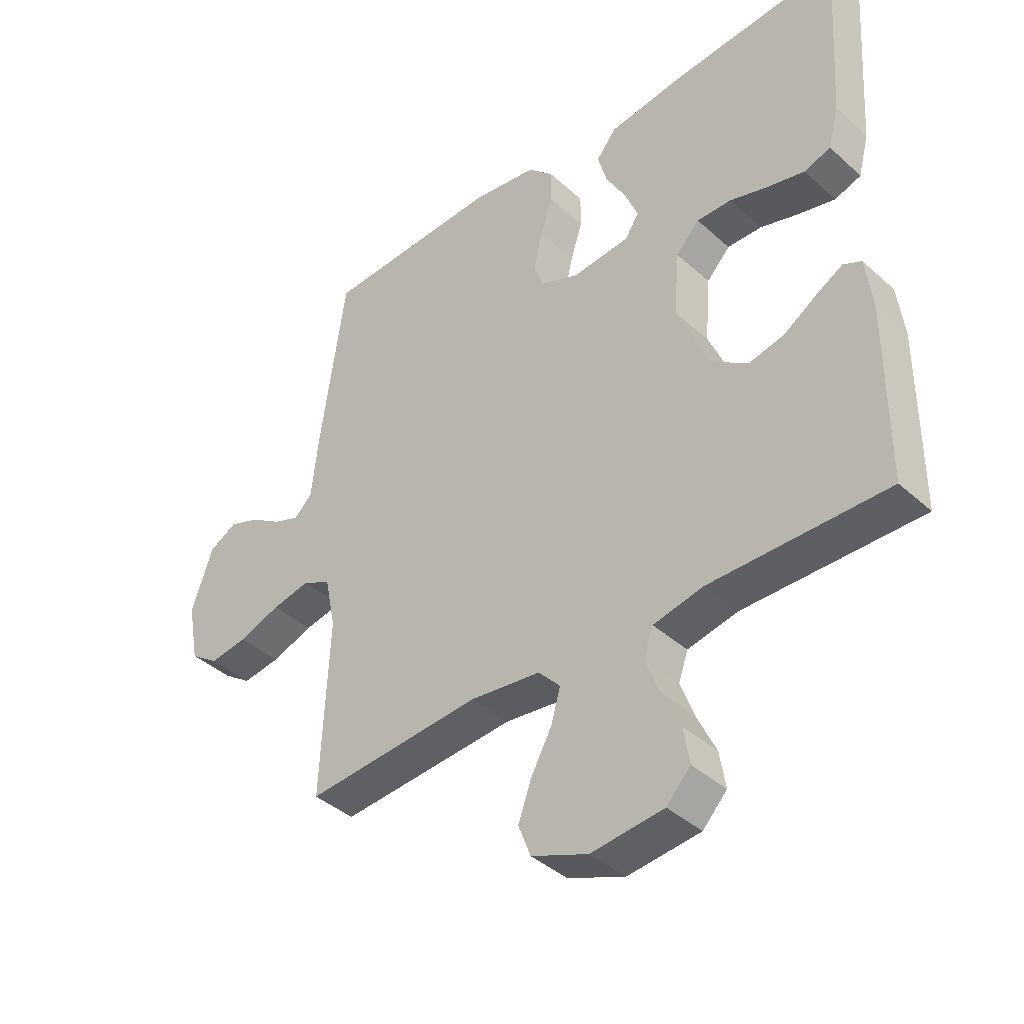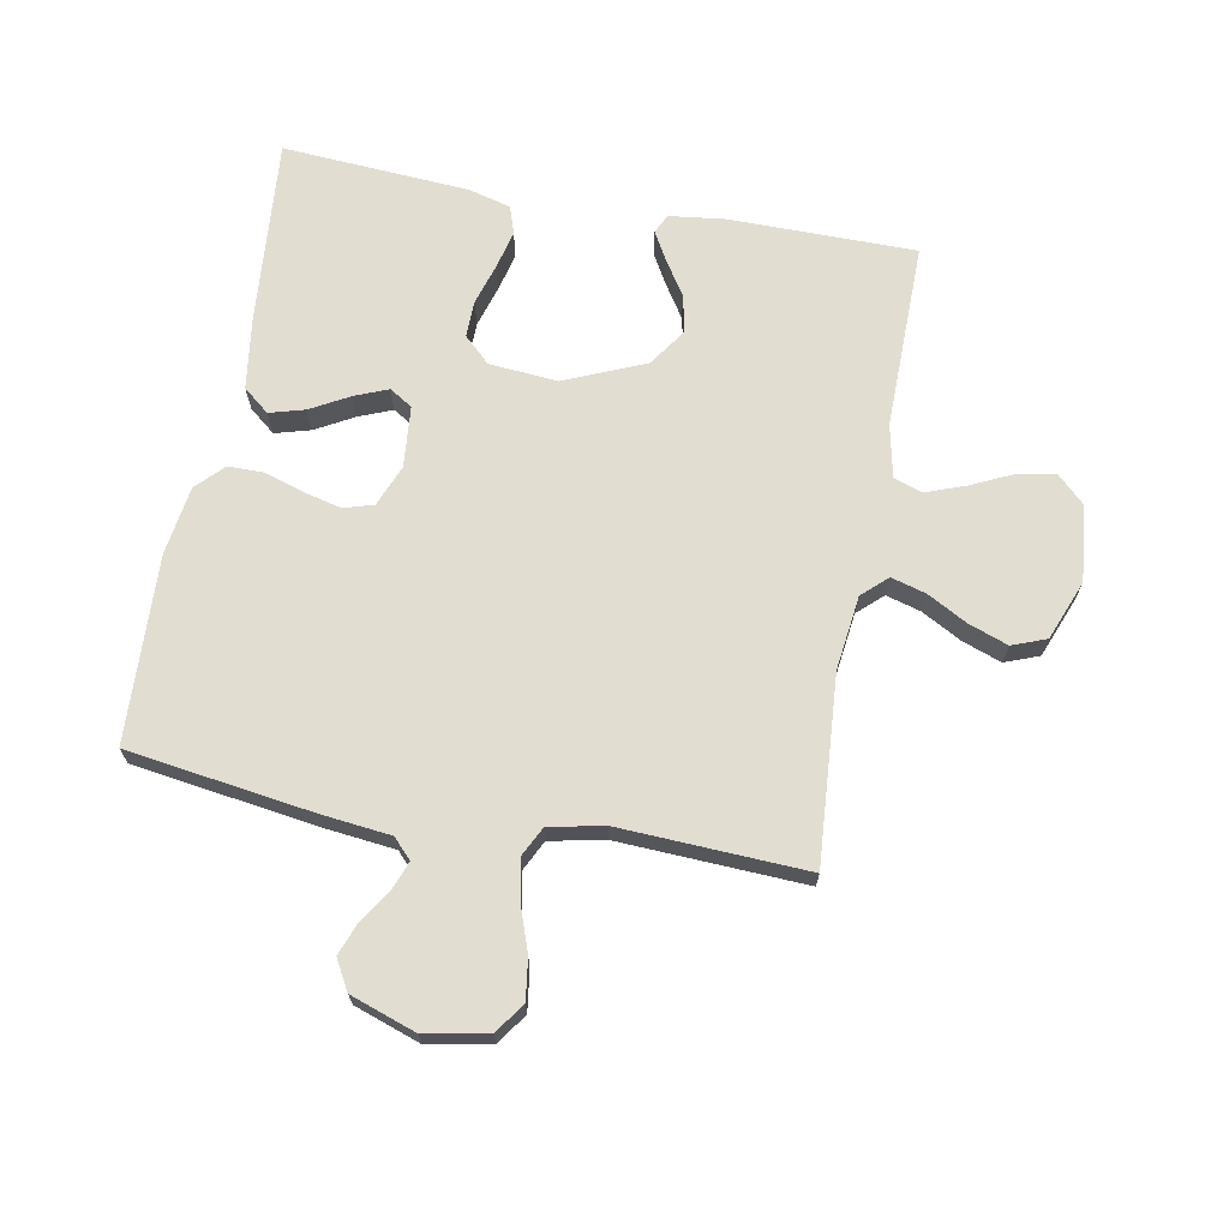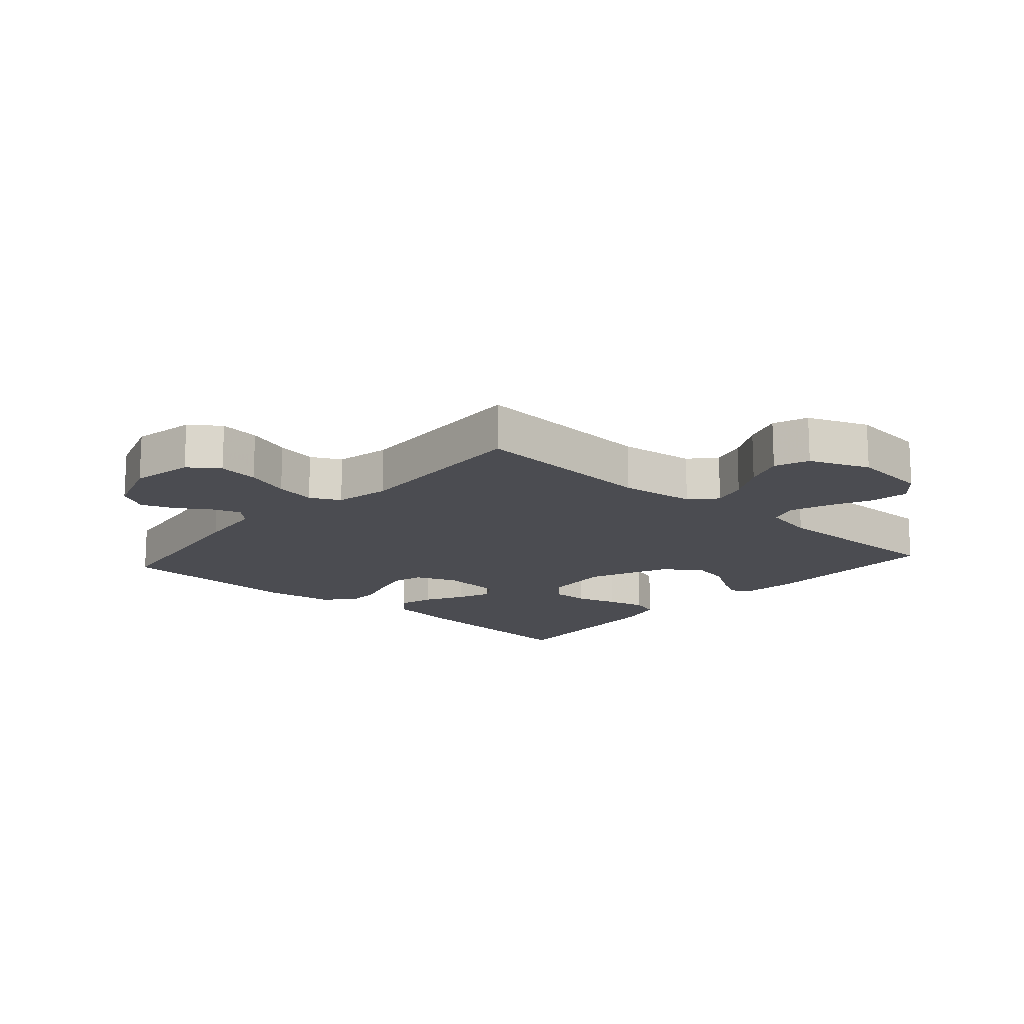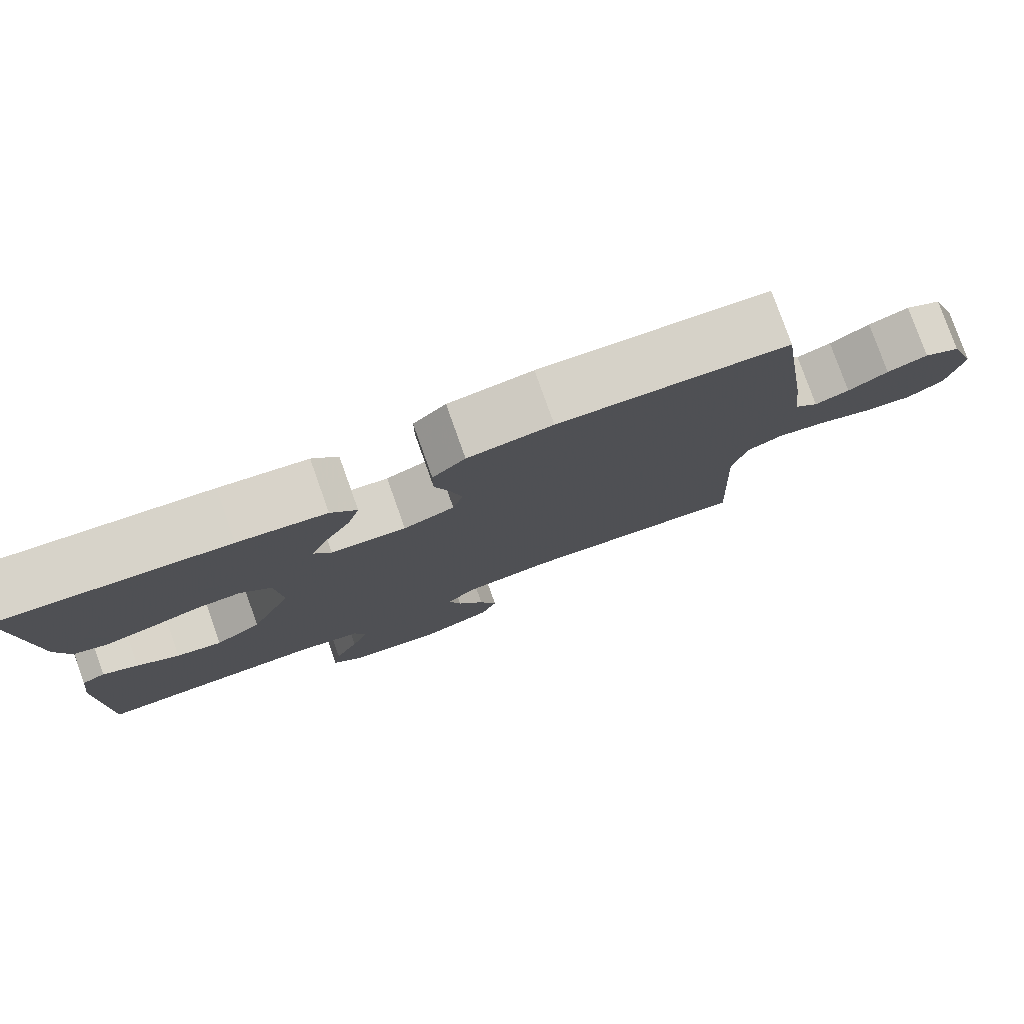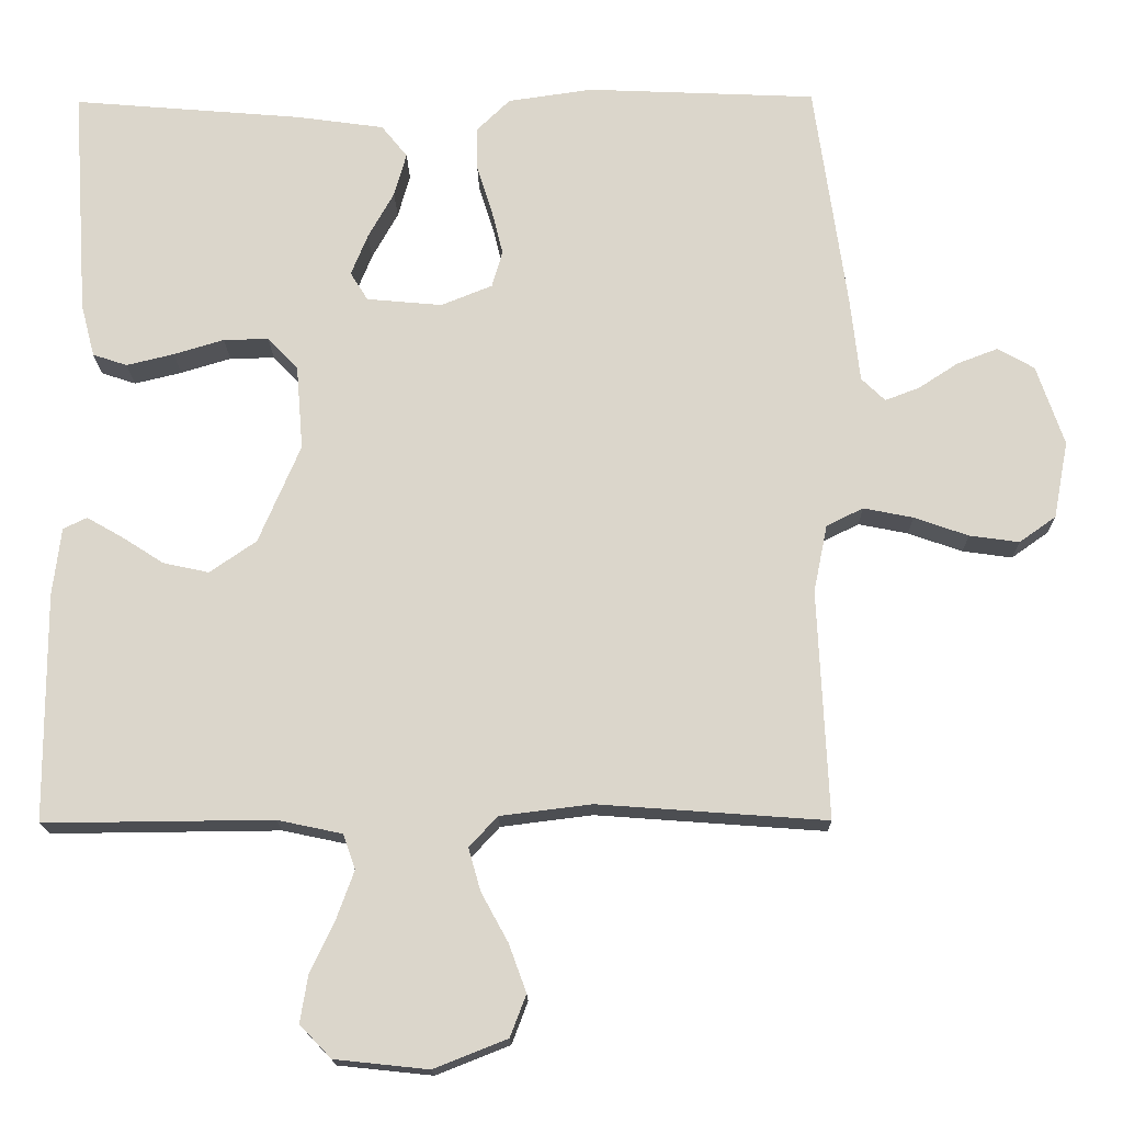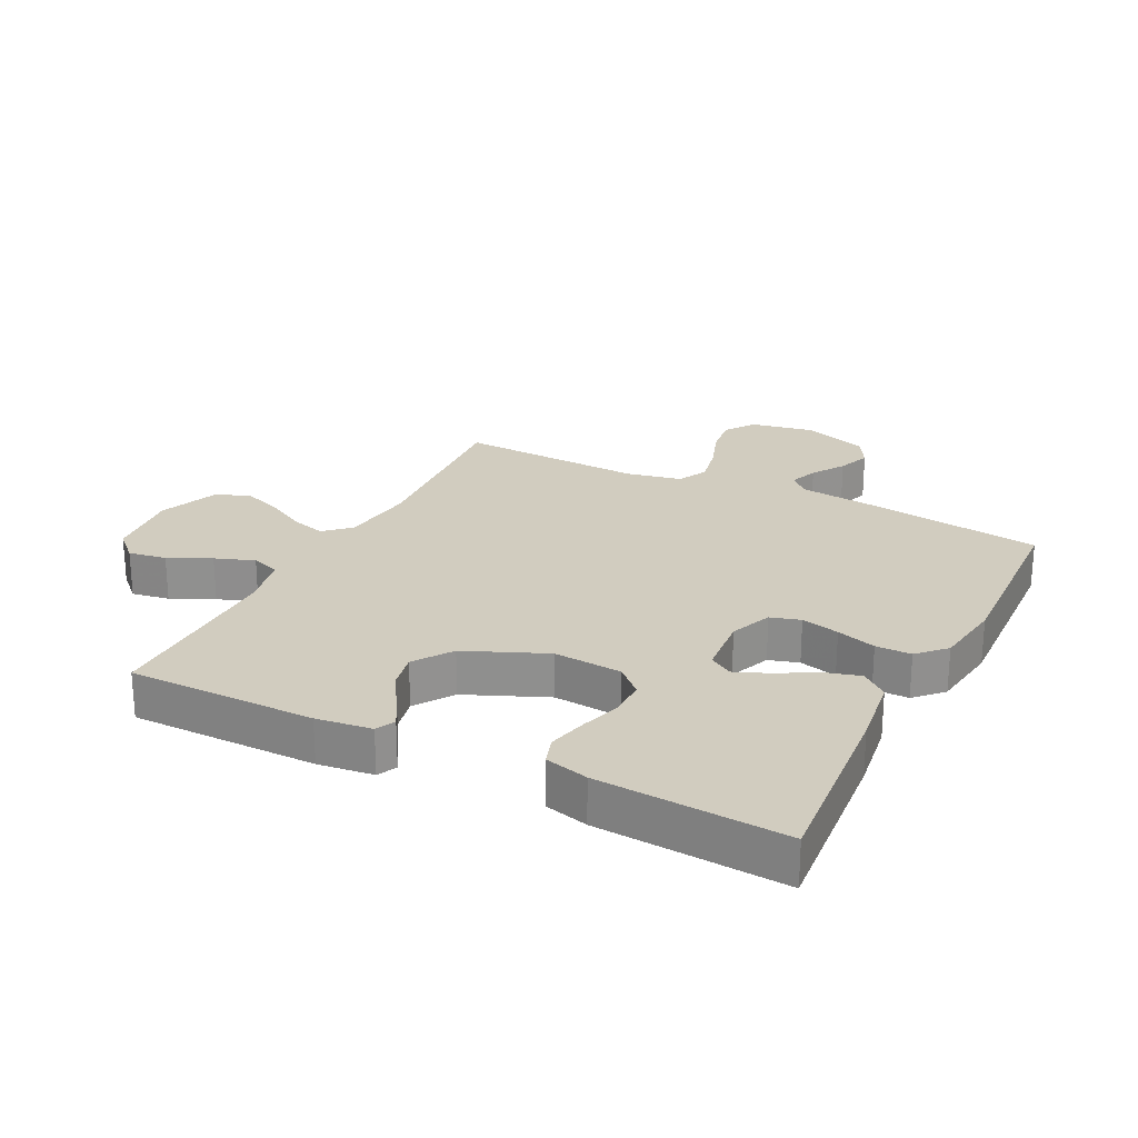
<metadata>
{"format":"obj","ext":"obj","renderer":"f3d","projection":"perspective","resolution":1024,"background":"white","views":[{"elev":-40.2,"azim":-137.7,"up":"+Z"},{"elev":68.5,"azim":100.5,"up":"+Y"},{"elev":-15.4,"azim":138.5,"up":"+Y"},{"elev":79.4,"azim":-19.6,"up":"+Z"},{"elev":-16.6,"azim":0.9,"up":"+Z"},{"elev":24.2,"azim":-63.3,"up":"+Y"}]}
</metadata>
<code>
v -0.5 0.07 0.5
v -0.2 0.07 0.475
v -0.084 0.07 0.459
v -0.05 0.07 0.417
v -0.066 0.07 0.36
v -0.1 0.07 0.299
v -0.122 0.07 0.245
v -0.099 0.07 0.208
v 0 0.07 0.199
v 0.067 0.07 0.226
v 0.081 0.07 0.274
v 0.066 0.07 0.335
v 0.046 0.07 0.398
v 0.046 0.07 0.455
v 0.089 0.07 0.497
v 0.2 0.07 0.513
v 0.5 0.07 0.5
v 0.543 0.07 0.2
v 0.555 0.07 0.091
v 0.586 0.07 0.061
v 0.631 0.07 0.078
v 0.683 0.07 0.112
v 0.736 0.07 0.132
v 0.784 0.07 0.105
v 0.82 0.07 0
v 0.801 0.07 -0.101
v 0.753 0.07 -0.135
v 0.688 0.07 -0.126
v 0.617 0.07 -0.101
v 0.552 0.07 -0.088
v 0.504 0.07 -0.112
v 0.486 0.07 -0.2
v 0.5 0.07 -0.5
v 0.2 0.07 -0.478
v 0.08 0.07 -0.493
v 0.043 0.07 -0.533
v 0.059 0.07 -0.589
v 0.094 0.07 -0.653
v 0.117 0.07 -0.716
v 0.096 0.07 -0.771
v 0 0.07 -0.809
v -0.123 0.07 -0.796
v -0.164 0.07 -0.753
v -0.154 0.07 -0.692
v -0.122 0.07 -0.624
v -0.099 0.07 -0.561
v -0.115 0.07 -0.515
v -0.2 0.07 -0.497
v -0.5 0.07 -0.5
v -0.501 0.07 -0.2
v -0.49 0.07 -0.111
v -0.459 0.07 -0.096
v -0.413 0.07 -0.122
v -0.357 0.07 -0.158
v -0.297 0.07 -0.171
v -0.236 0.07 -0.129
v -0.181 0.07 0
v -0.19 0.07 0.11
v -0.23 0.07 0.152
v -0.289 0.07 0.151
v -0.355 0.07 0.131
v -0.417 0.07 0.116
v -0.462 0.07 0.131
v -0.48 0.07 0.2
v -0.5 0 0.5
v -0.2 0 0.475
v -0.084 0 0.459
v -0.05 0 0.417
v -0.066 0 0.36
v -0.1 0 0.299
v -0.122 0 0.245
v -0.099 0 0.208
v 0 0 0.199
v 0.067 0 0.226
v 0.081 0 0.274
v 0.066 0 0.335
v 0.046 0 0.398
v 0.046 0 0.455
v 0.089 0 0.497
v 0.2 0 0.513
v 0.5 0 0.5
v 0.543 0 0.2
v 0.555 0 0.091
v 0.586 0 0.061
v 0.631 0 0.078
v 0.683 0 0.112
v 0.736 0 0.132
v 0.784 0 0.105
v 0.82 0 0
v 0.801 0 -0.101
v 0.753 0 -0.135
v 0.688 0 -0.126
v 0.617 0 -0.101
v 0.552 0 -0.088
v 0.504 0 -0.112
v 0.486 0 -0.2
v 0.5 0 -0.5
v 0.2 0 -0.478
v 0.08 0 -0.493
v 0.043 0 -0.533
v 0.059 0 -0.589
v 0.094 0 -0.653
v 0.117 0 -0.716
v 0.096 0 -0.771
v 0 0 -0.809
v -0.123 0 -0.796
v -0.164 0 -0.753
v -0.154 0 -0.692
v -0.122 0 -0.624
v -0.099 0 -0.561
v -0.115 0 -0.515
v -0.2 0 -0.497
v -0.5 0 -0.5
v -0.501 0 -0.2
v -0.49 0 -0.111
v -0.459 0 -0.096
v -0.413 0 -0.122
v -0.357 0 -0.158
v -0.297 0 -0.171
v -0.236 0 -0.129
v -0.181 0 0
v -0.19 0 0.11
v -0.23 0 0.152
v -0.289 0 0.151
v -0.355 0 0.131
v -0.417 0 0.116
v -0.462 0 0.131
v -0.48 0 0.2
f 4 5 6
f 3 4 6
f 2 3 6
f 1 2 6
f 64 1 6
f 63 64 6
f 62 63 6
f 61 62 6
f 60 61 6
f 59 60 6 7
f 58 59 7 8
f 57 58 8 9
f 56 57 9 10
f 52 53 54
f 51 52 54
f 50 51 54
f 49 50 54
f 48 49 54
f 47 48 54 55
f 43 44 45
f 42 43 45
f 41 42 45
f 40 41 45
f 39 40 45
f 38 39 45
f 37 38 45
f 36 37 45 46
f 35 36 46 47
f 32 33 34
f 47 55 56
f 35 47 56
f 34 35 56
f 32 34 56
f 31 32 56
f 27 28 29
f 26 27 29
f 25 26 29
f 24 25 29
f 23 24 29
f 22 23 29
f 21 22 29
f 20 21 29 30
f 17 18 19
f 16 17 19
f 15 16 19
f 14 15 19
f 13 14 19
f 12 13 19
f 20 30 31
f 19 20 31
f 12 19 31
f 11 12 31
f 31 56 10
f 10 11 31
f 70 69 68
f 70 68 67
f 70 67 66
f 70 66 65
f 70 65 128
f 70 128 127
f 70 127 126
f 70 126 125
f 70 125 124
f 71 70 124 123
f 72 71 123 122
f 73 72 122 121
f 74 73 121 120
f 118 117 116
f 118 116 115
f 118 115 114
f 118 114 113
f 118 113 112
f 119 118 112 111
f 109 108 107
f 109 107 106
f 109 106 105
f 109 105 104
f 109 104 103
f 109 103 102
f 109 102 101
f 110 109 101 100
f 111 110 100 99
f 98 97 96
f 120 119 111
f 120 111 99
f 120 99 98
f 120 98 96
f 120 96 95
f 93 92 91
f 93 91 90
f 93 90 89
f 93 89 88
f 93 88 87
f 93 87 86
f 93 86 85
f 94 93 85 84
f 83 82 81
f 83 81 80
f 83 80 79
f 83 79 78
f 83 78 77
f 83 77 76
f 95 94 84
f 95 84 83
f 95 83 76
f 95 76 75
f 74 120 95
f 95 75 74
f 1 65 66 2
f 2 66 67 3
f 3 67 68 4
f 4 68 69 5
f 5 69 70 6
f 6 70 71 7
f 7 71 72 8
f 8 72 73 9
f 9 73 74 10
f 10 74 75 11
f 11 75 76 12
f 12 76 77 13
f 13 77 78 14
f 14 78 79 15
f 15 79 80 16
f 16 80 81 17
f 17 81 82 18
f 18 82 83 19
f 19 83 84 20
f 20 84 85 21
f 21 85 86 22
f 22 86 87 23
f 23 87 88 24
f 24 88 89 25
f 25 89 90 26
f 26 90 91 27
f 27 91 92 28
f 28 92 93 29
f 29 93 94 30
f 30 94 95 31
f 31 95 96 32
f 32 96 97 33
f 33 97 98 34
f 34 98 99 35
f 35 99 100 36
f 36 100 101 37
f 37 101 102 38
f 38 102 103 39
f 39 103 104 40
f 40 104 105 41
f 41 105 106 42
f 42 106 107 43
f 43 107 108 44
f 44 108 109 45
f 45 109 110 46
f 46 110 111 47
f 47 111 112 48
f 48 112 113 49
f 49 113 114 50
f 50 114 115 51
f 51 115 116 52
f 52 116 117 53
f 53 117 118 54
f 54 118 119 55
f 55 119 120 56
f 56 120 121 57
f 57 121 122 58
f 58 122 123 59
f 59 123 124 60
f 60 124 125 61
f 61 125 126 62
f 62 126 127 63
f 63 127 128 64
f 64 128 65 1

</code>
